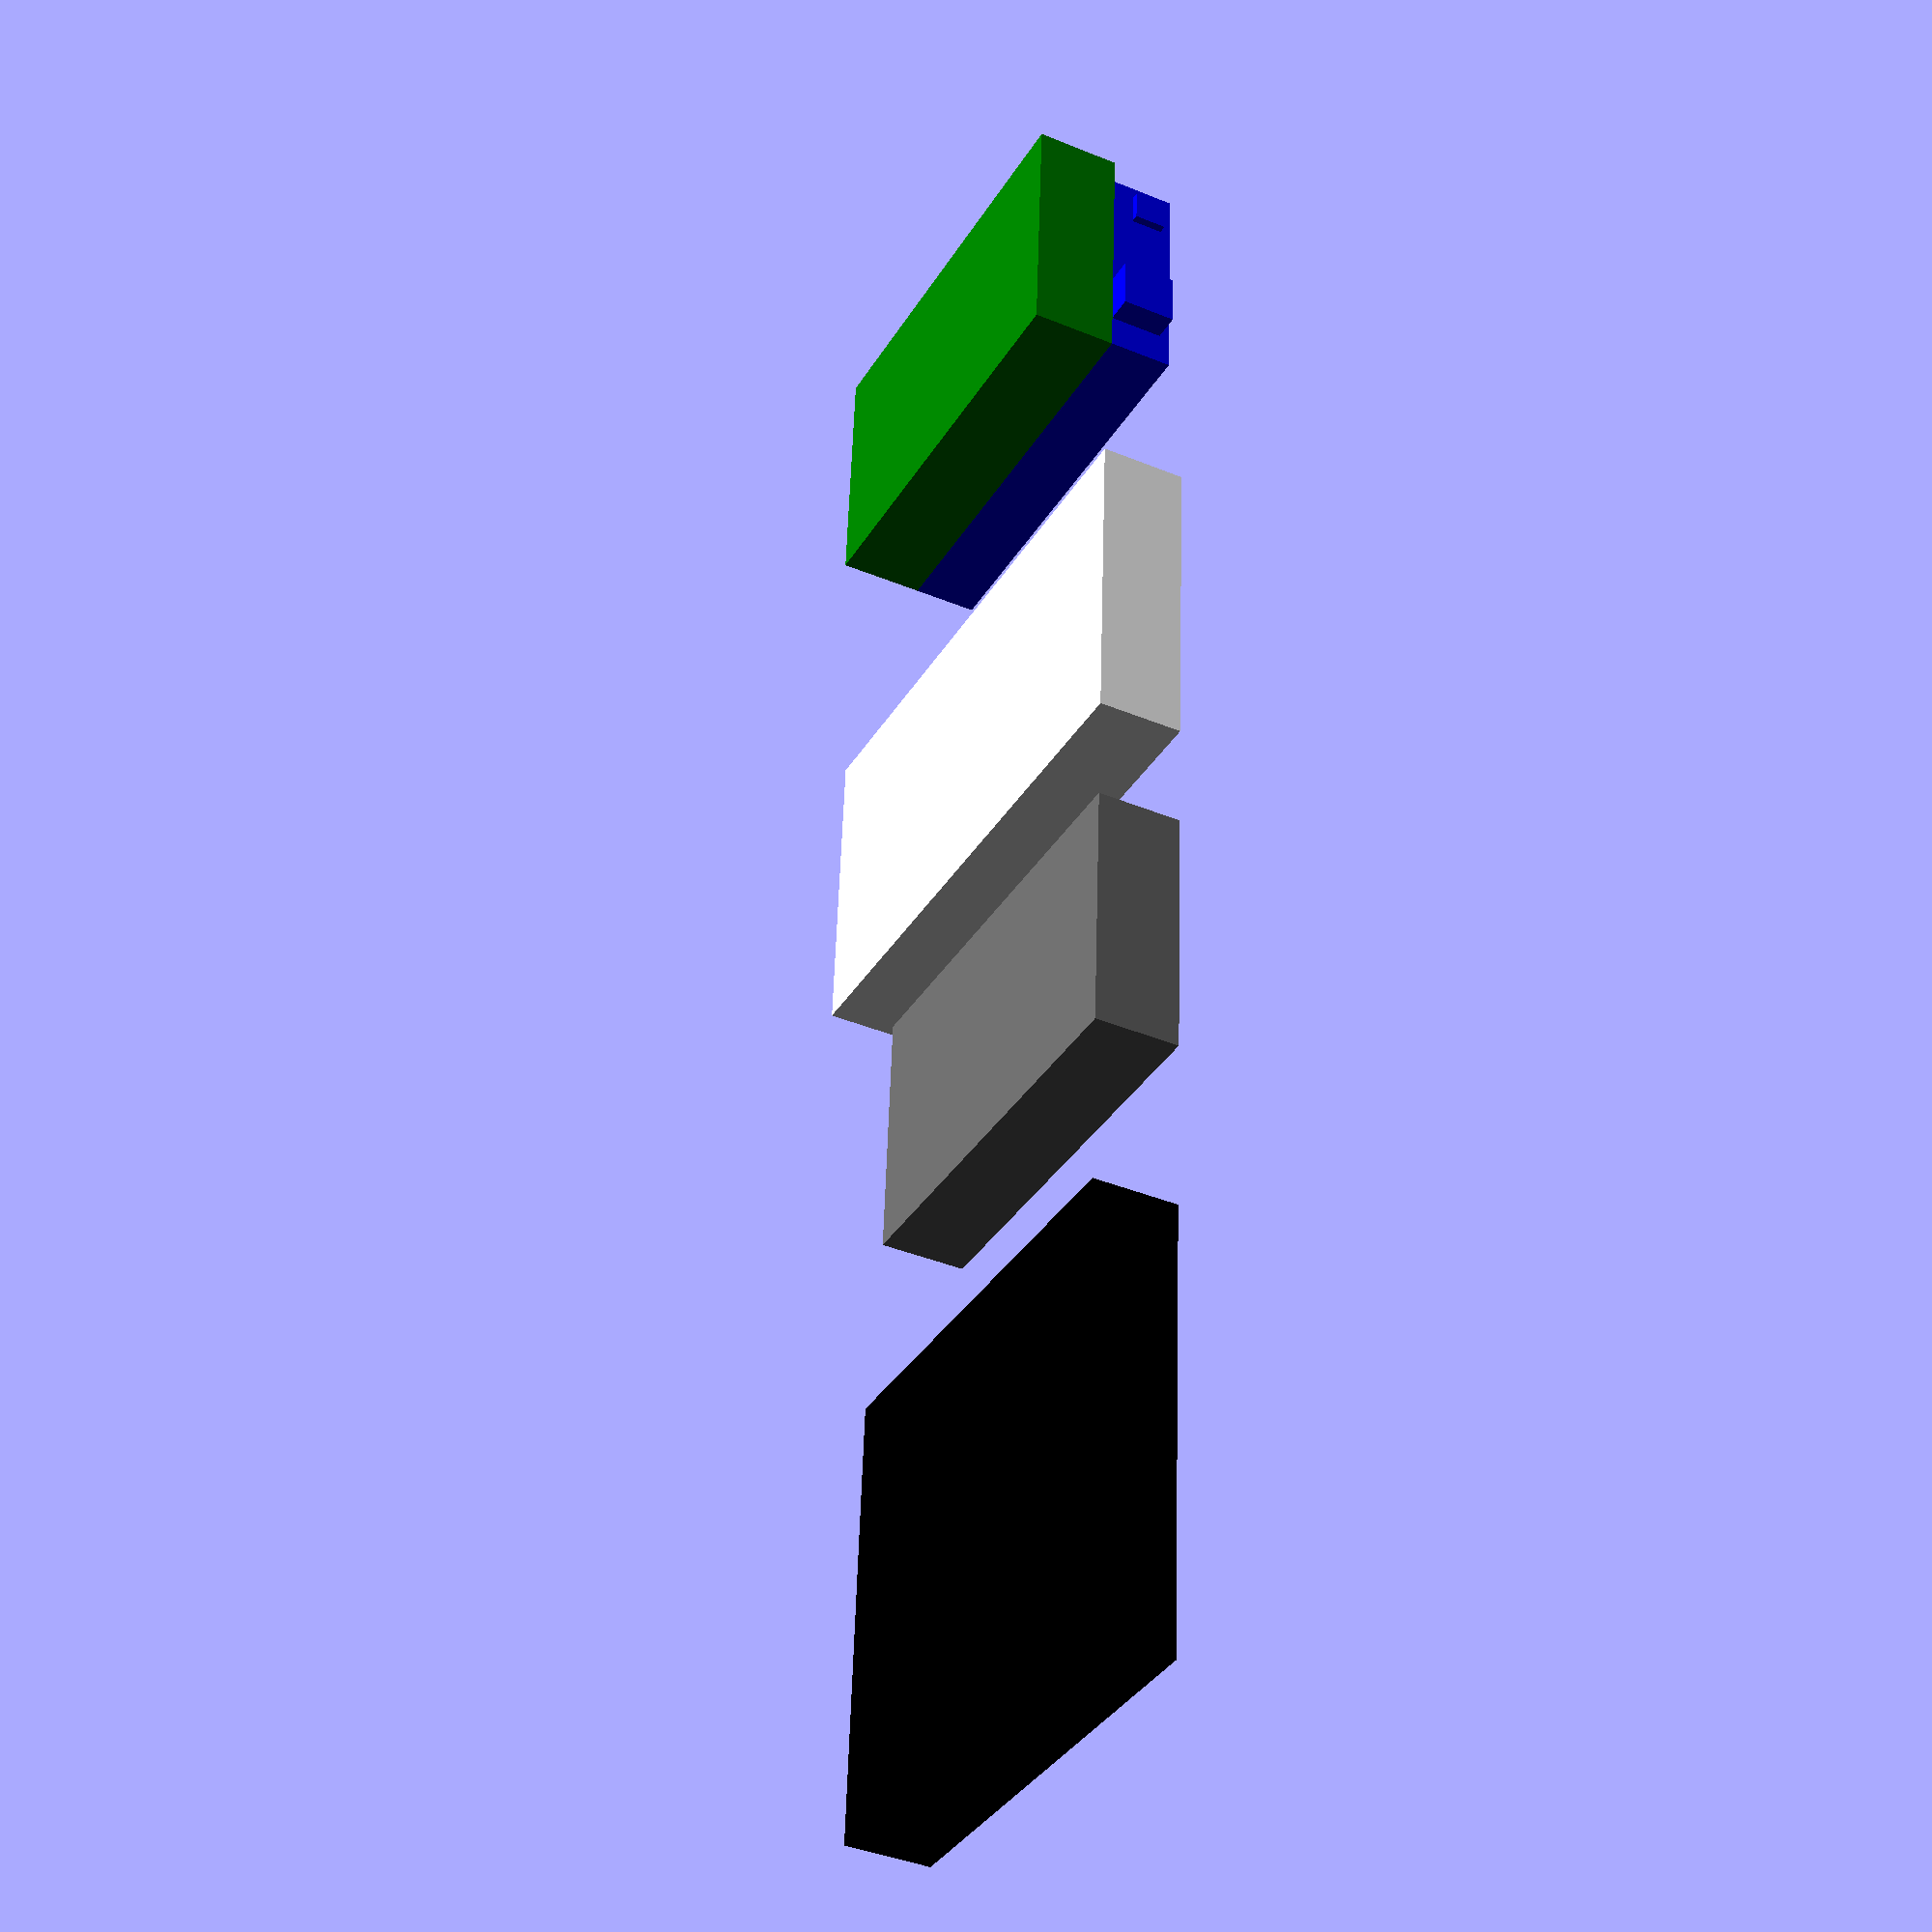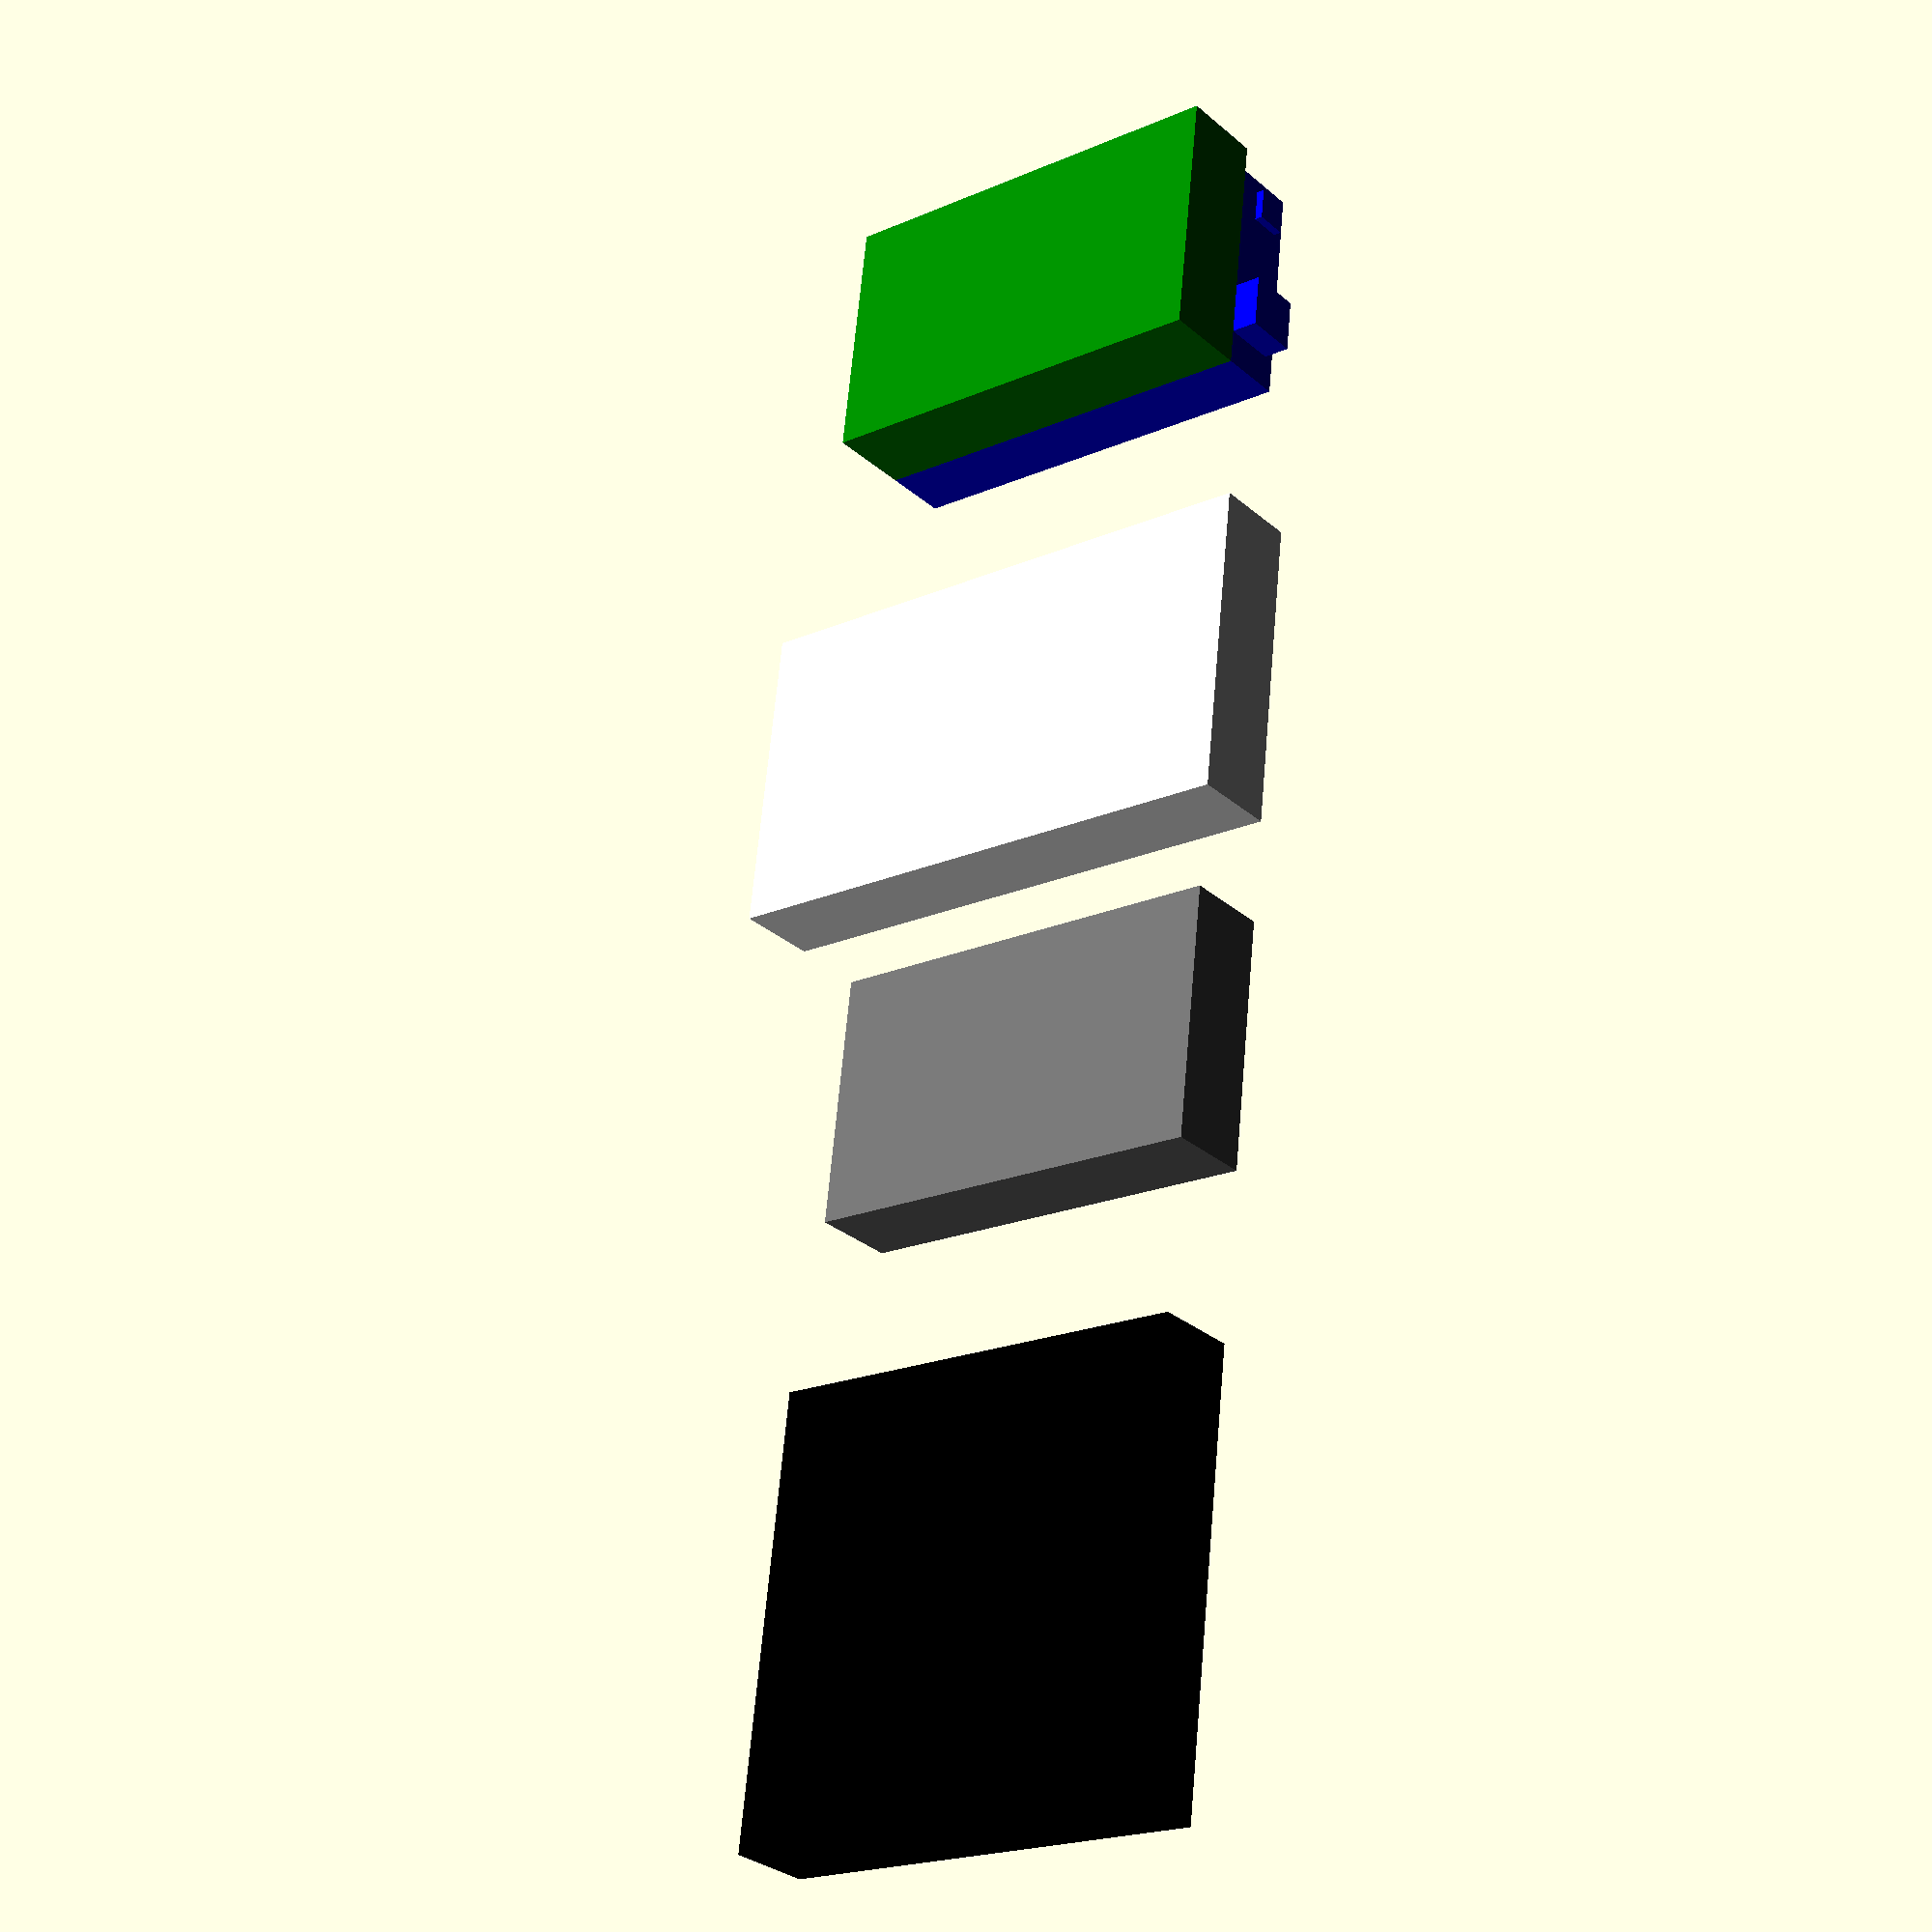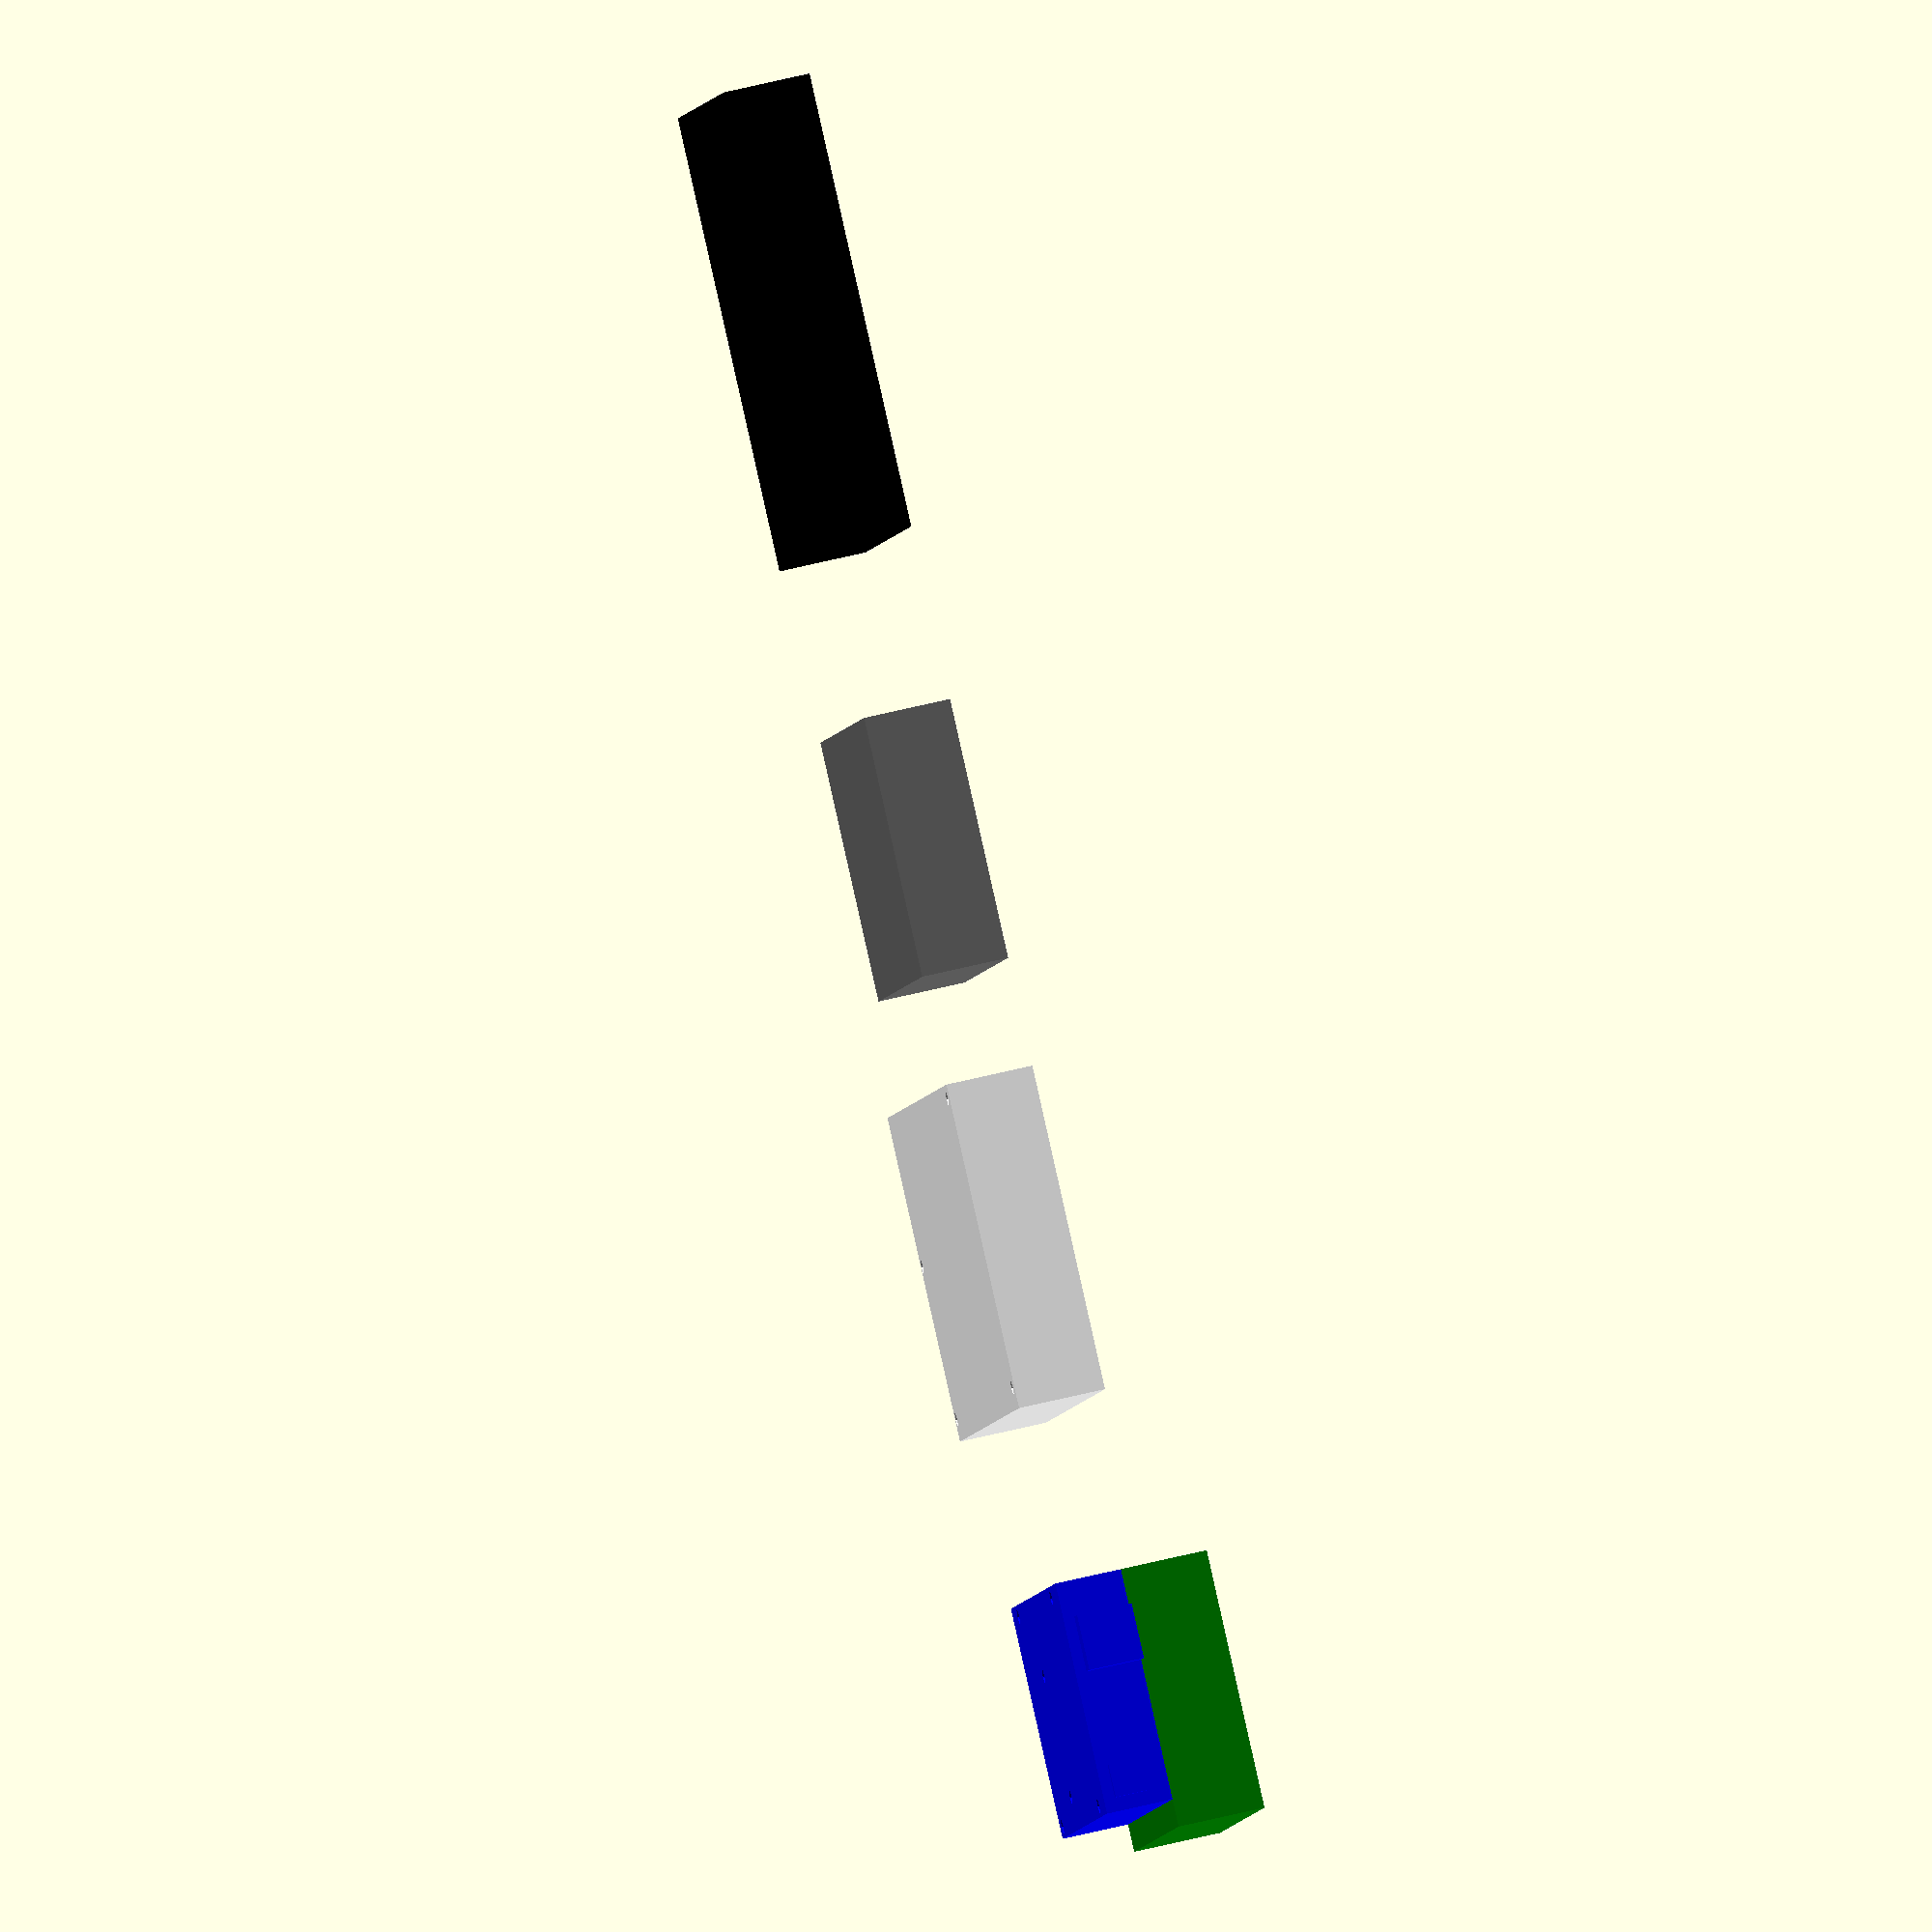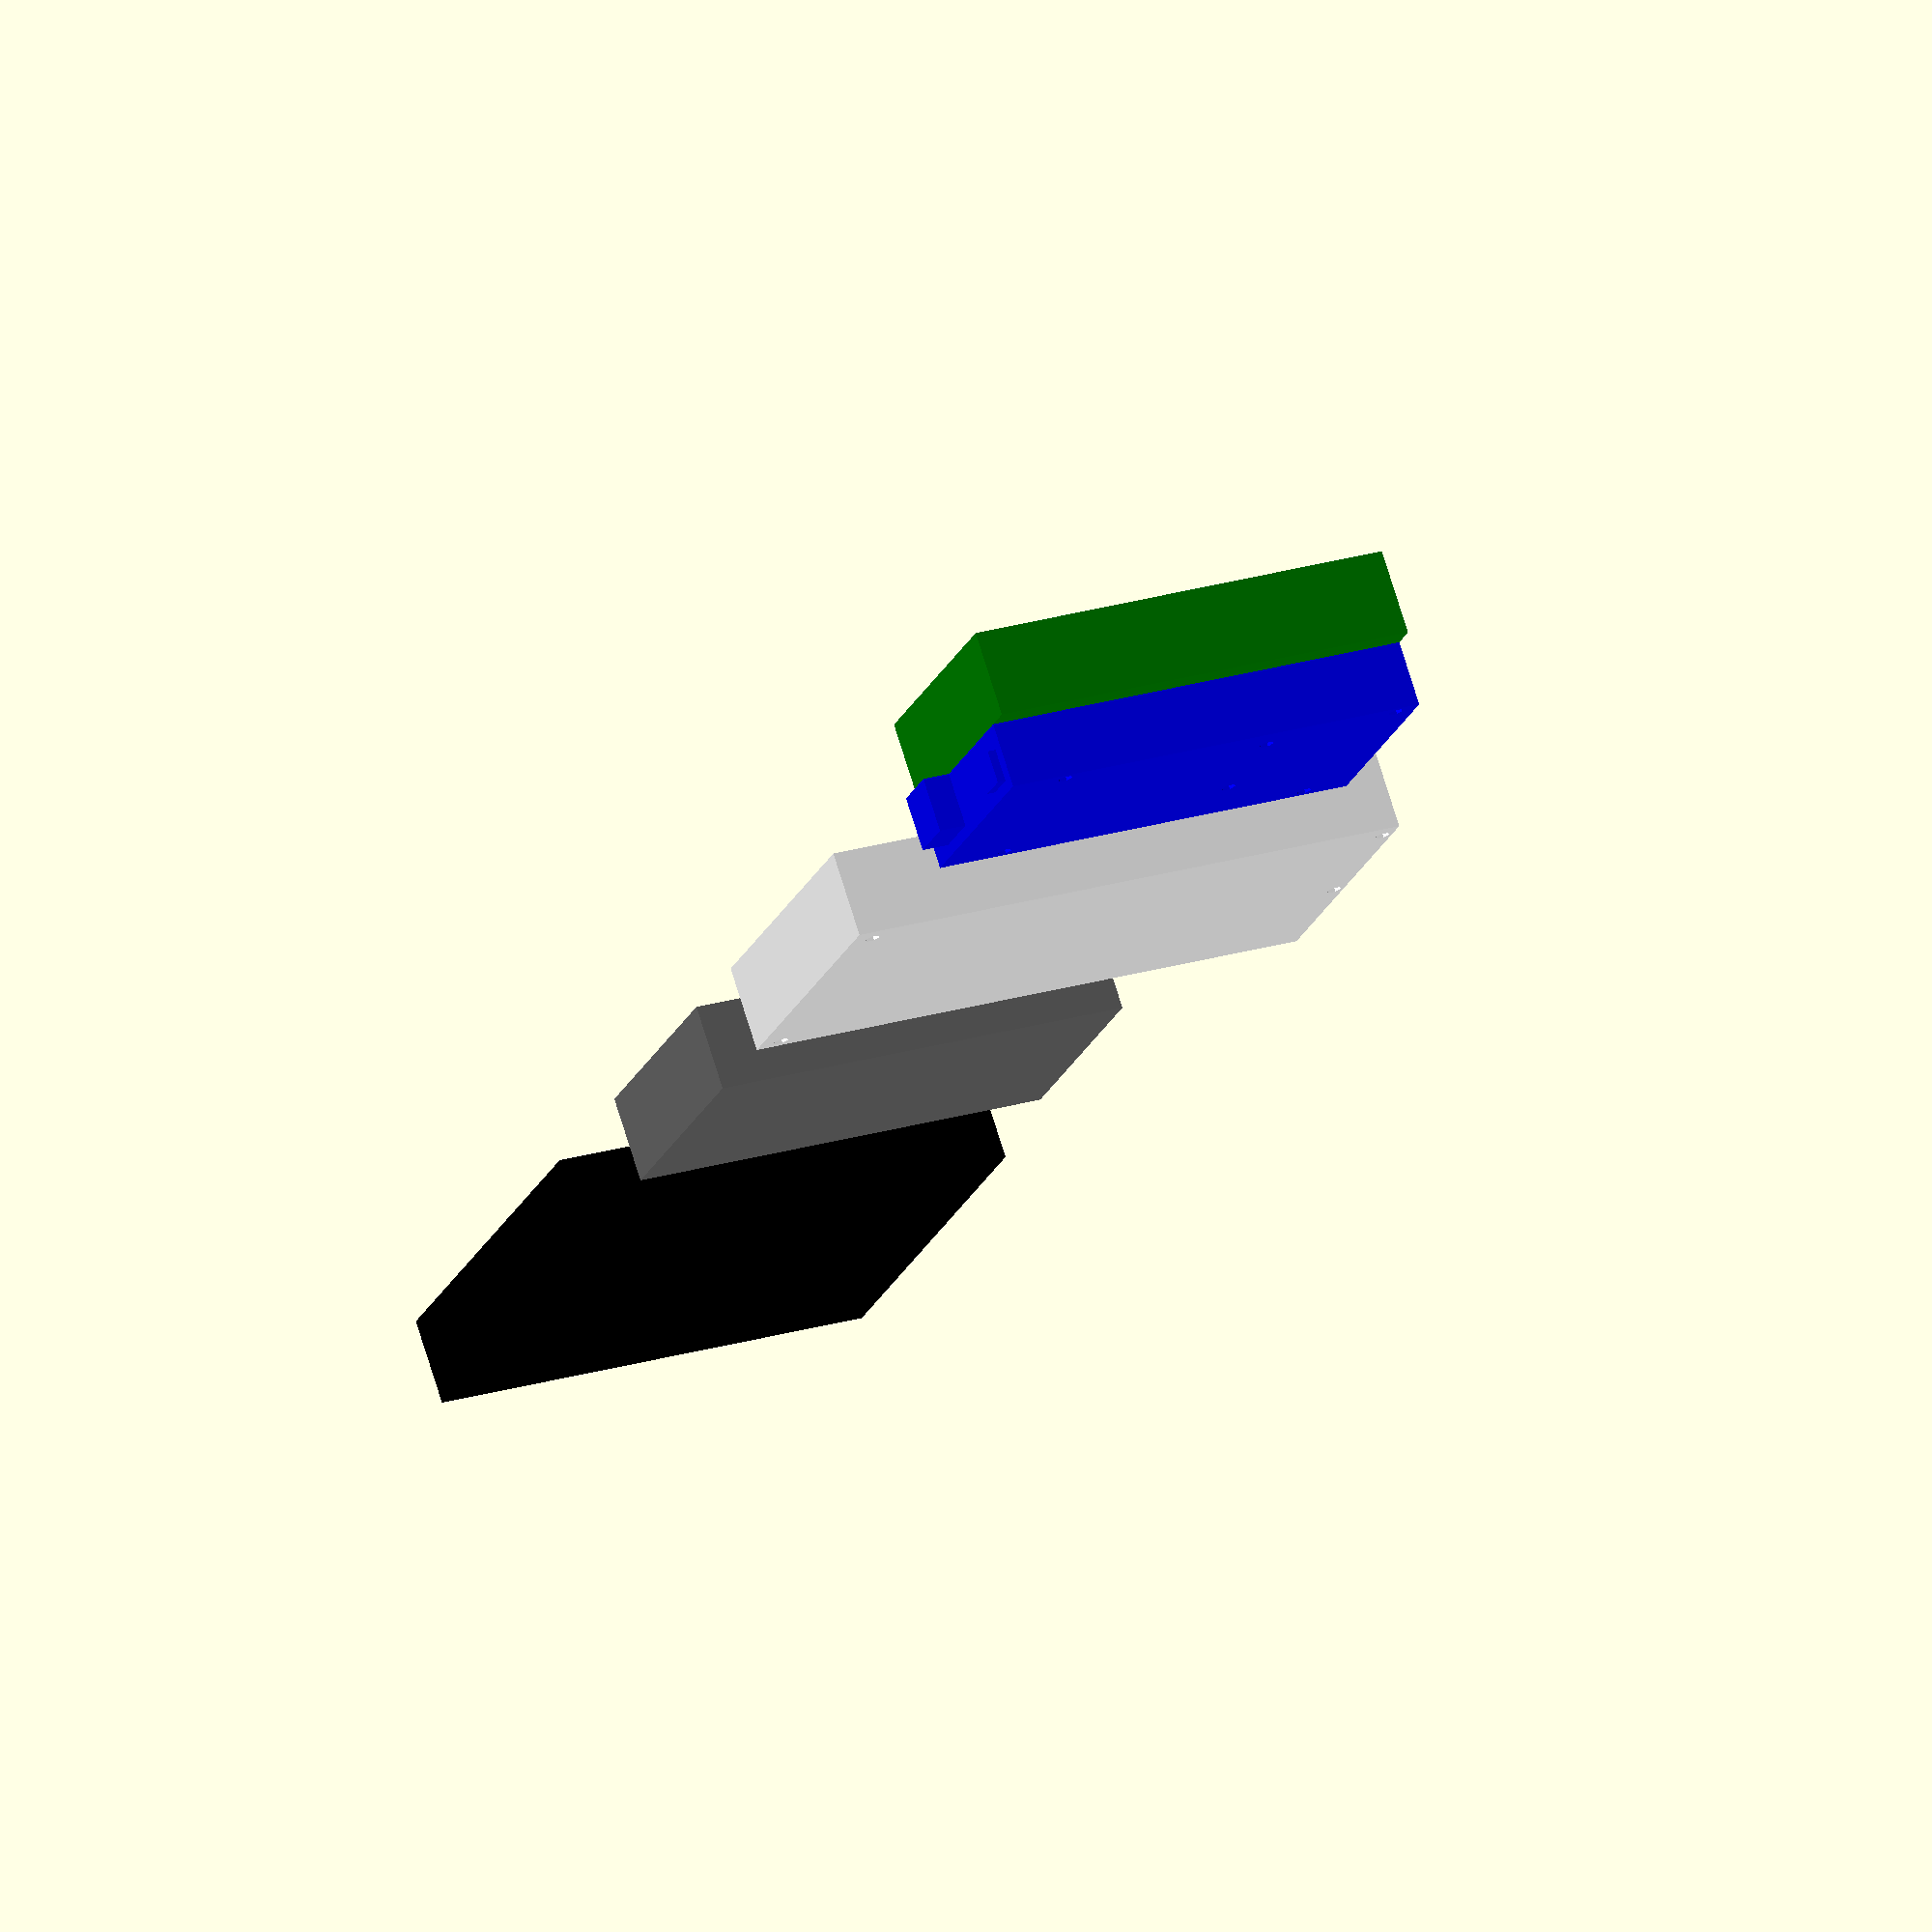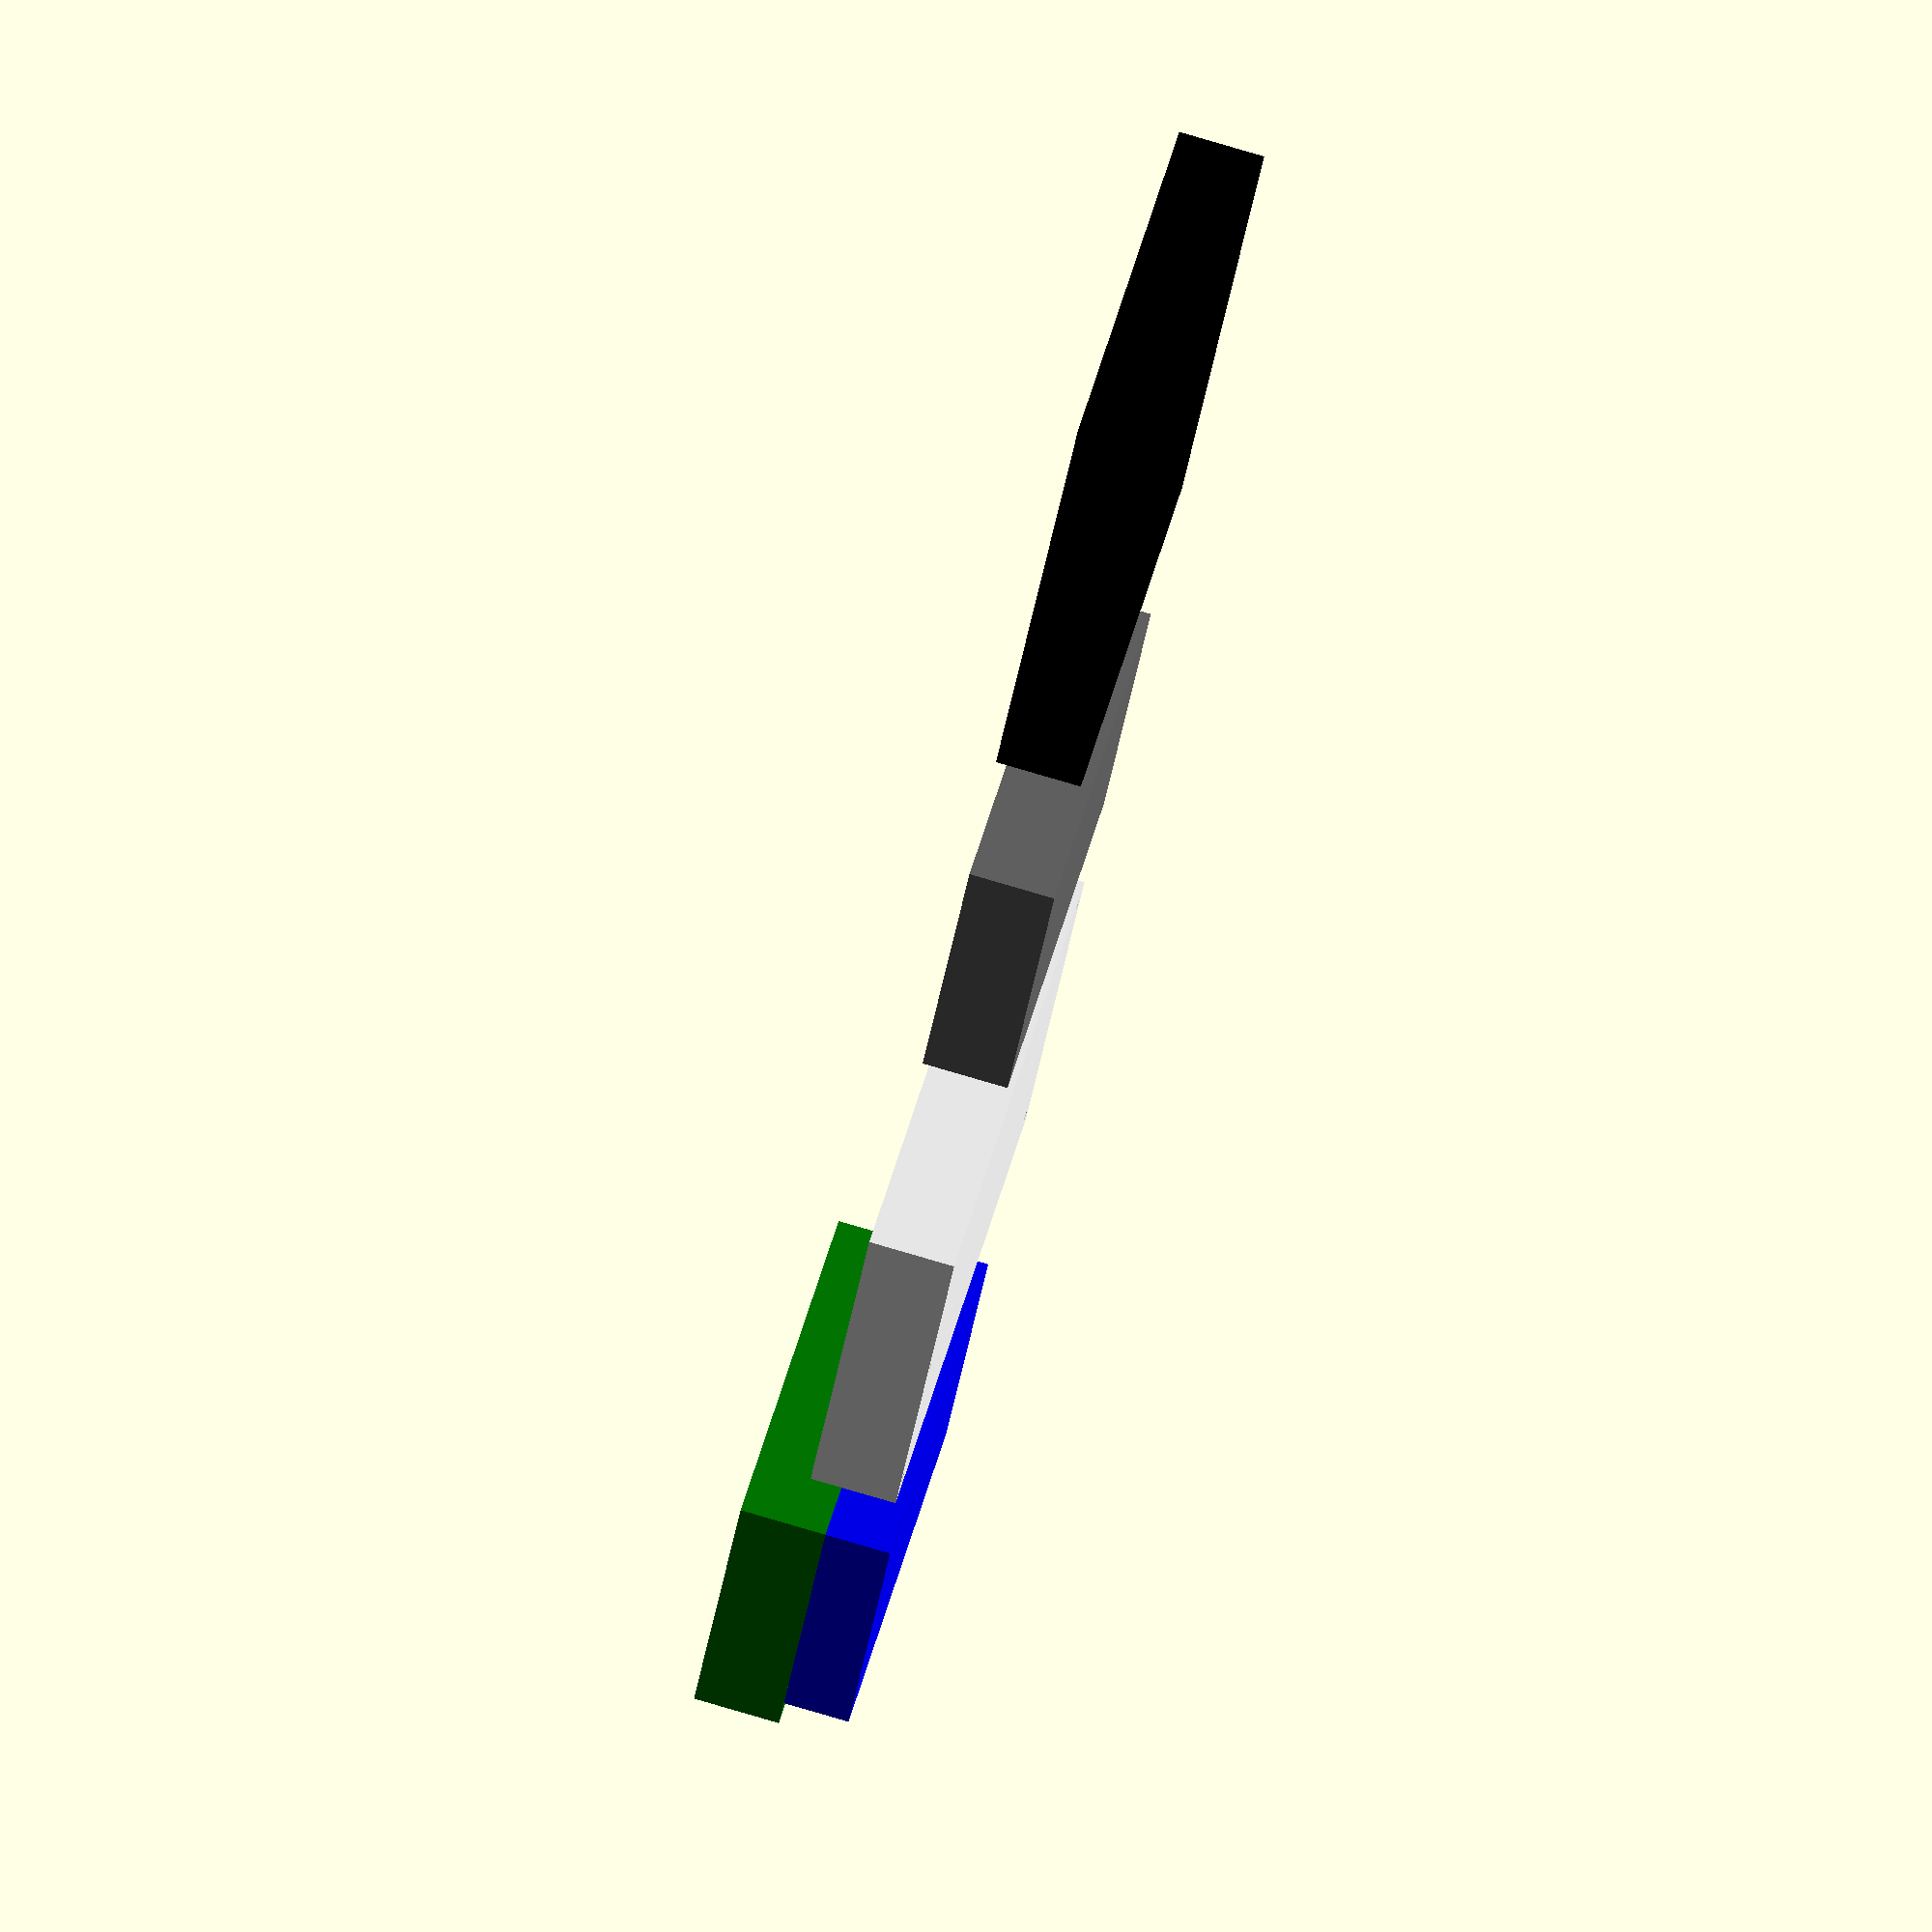
<openscad>
// To do : get fixing points
inch = 25.4;

ramps_fix_point= [[(0.25+0.55)*inch,(0.25+0.1)*inch,0],
				 		[(0.25+0.6)*inch,	(0.25+2)*inch,0],
				 		[(0.25+2.6)*inch,	(0.25+0.3)*inch,0],
				 		[(0.25+2.6)*inch,	(0.25+1.4)*inch,0],
				 		[(0.25+3.55)*inch,(0.25+2)*inch,0],
				 		[(0.25+3.8)*inch,	(0.25+0.1)*inch,0]];

rumba_fix_point= [[5, 5, 0],
				 		[5, 5+67,0],
				 		[5+127.5, 5, 0],
				 		[5+127.5, 5+35.4, 0]];


module ramps() {
	color("Blue") difference() {
		translate([0.25*inch,0.25*inch,0]) union() {
			cube([4*inch,2.1*inch,0.6*inch]);
			translate([-0.25*inch,1.275*inch,0.1*inch])
				cube([1*inch,0.5*inch,0.5*inch]);
			translate([-0.075*inch,0.125*inch,0.1*inch])
				cube([1*inch,0.3*inch,0.3*inch]);

		}
		for(i=[0:5]) translate(ramps_fix_point[i])
			cylinder(d=3.5,h=10,center=true);
	}
	color("Green") translate([0.25*inch,0,0.6*inch]) cube([4*inch,2.35*inch,20]);
}

module ramps_cutout(){
	for(i=[0:5]) translate(ramps_fix_point[i])
		circle(d=3.5);
}

module rumba_cutout(){
	for(i=[0:3]) translate(rumba_fix_point[i])
		circle(d=3.5);
}

module rumba() {
	color("White") difference() {
		cube([135,75,20]);
		for(i=[0:3]) translate(rumba_fix_point[i])
			cylinder(d=3.5,h=10,center=true);
	}
}

module printrboard() {
	color("DimGrey") cube([100,60,20]);
}

module smoothieboard() {
	color("black") cube([105,105,20]);
}

ramps();
translate ([0,100,0,]) rumba();
translate ([0,200,0,]) printrboard();
translate ([0,300,0,]) smoothieboard();

</openscad>
<views>
elev=219.5 azim=3.7 roll=117.2 proj=p view=wireframe
elev=29.9 azim=186.5 roll=38.9 proj=p view=wireframe
elev=296.9 azim=65.7 roll=256.1 proj=o view=wireframe
elev=285.6 azim=161.1 roll=162.8 proj=o view=solid
elev=98.6 azim=141.0 roll=73.7 proj=o view=wireframe
</views>
